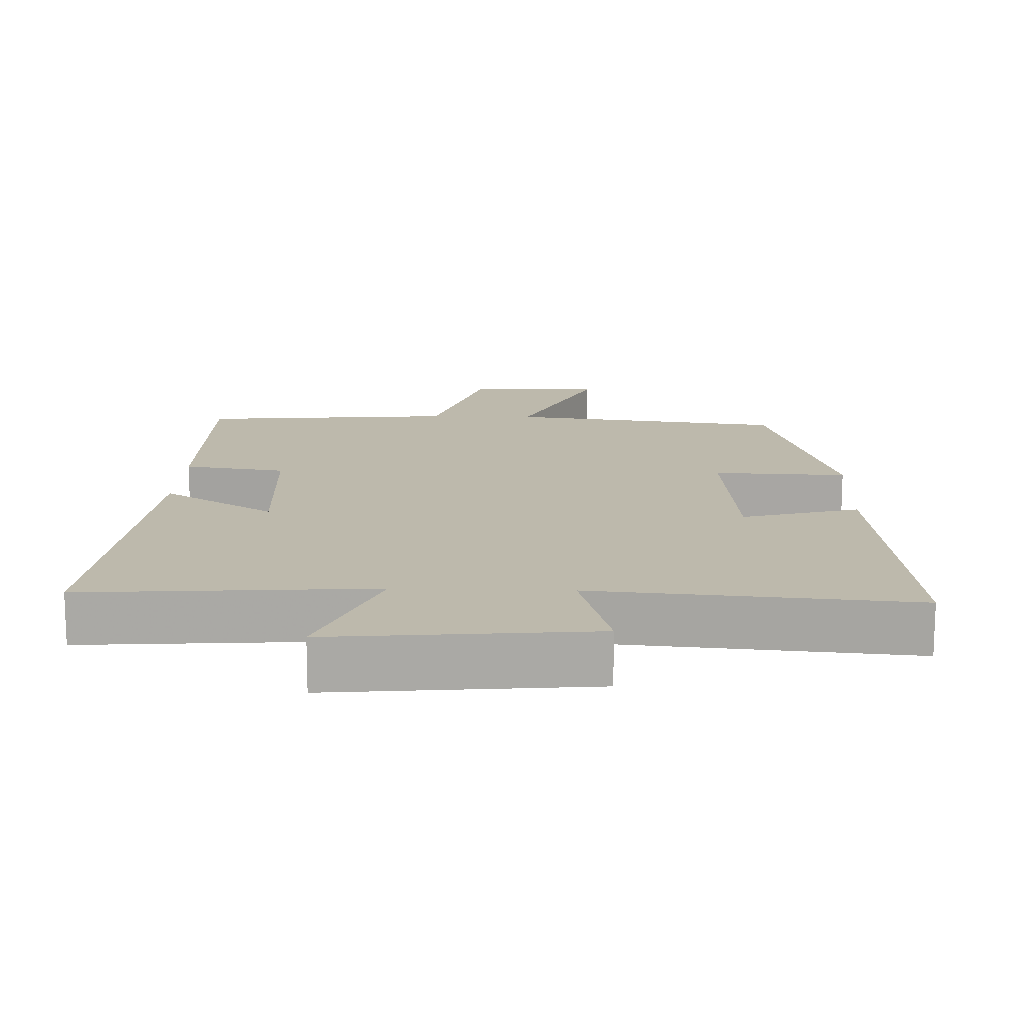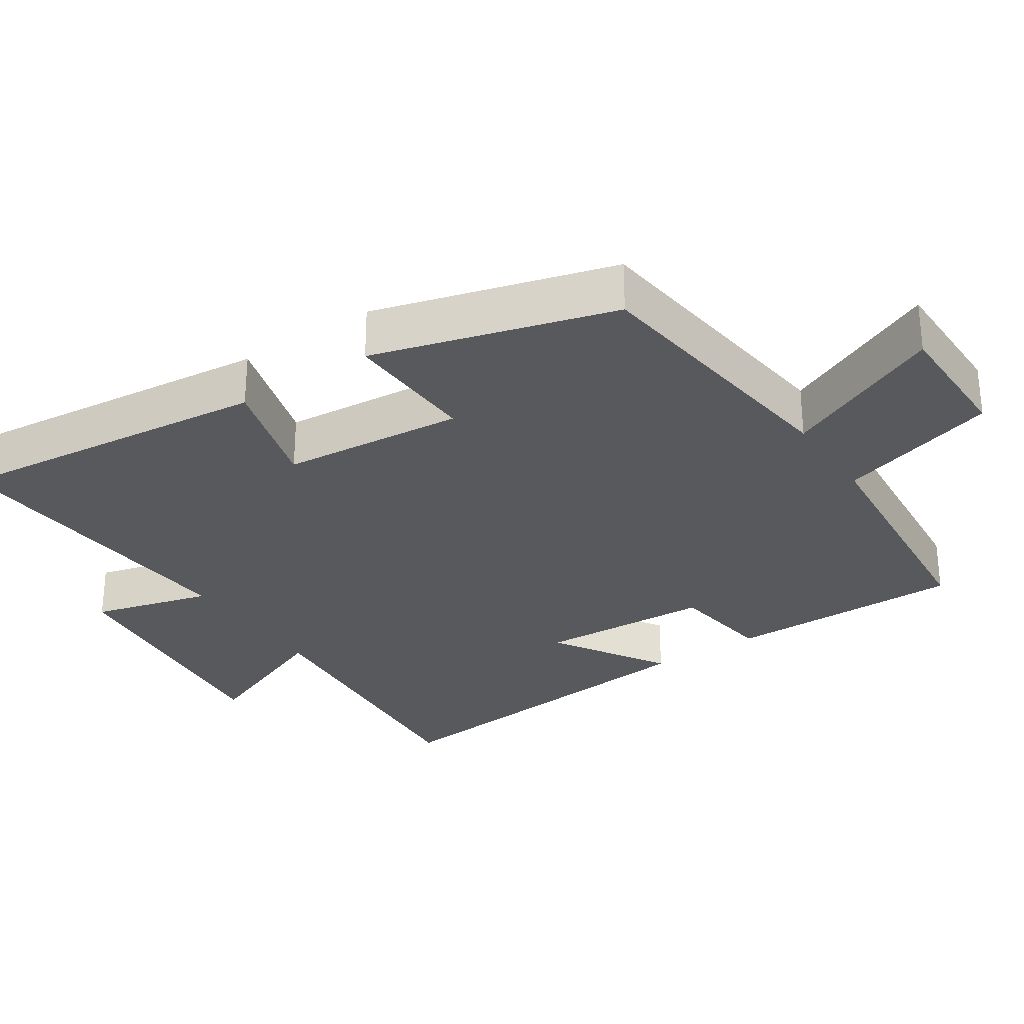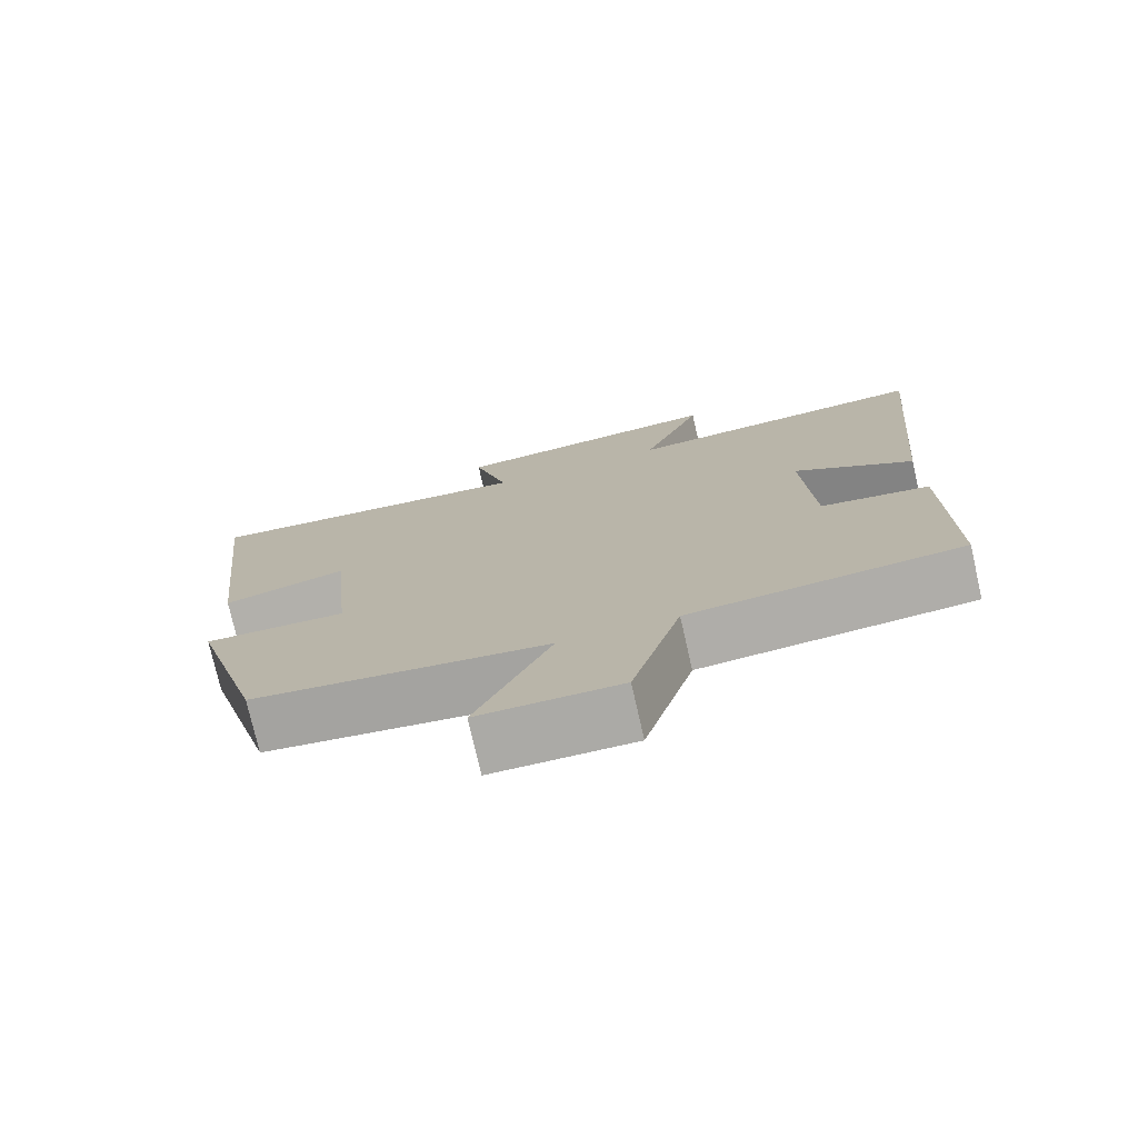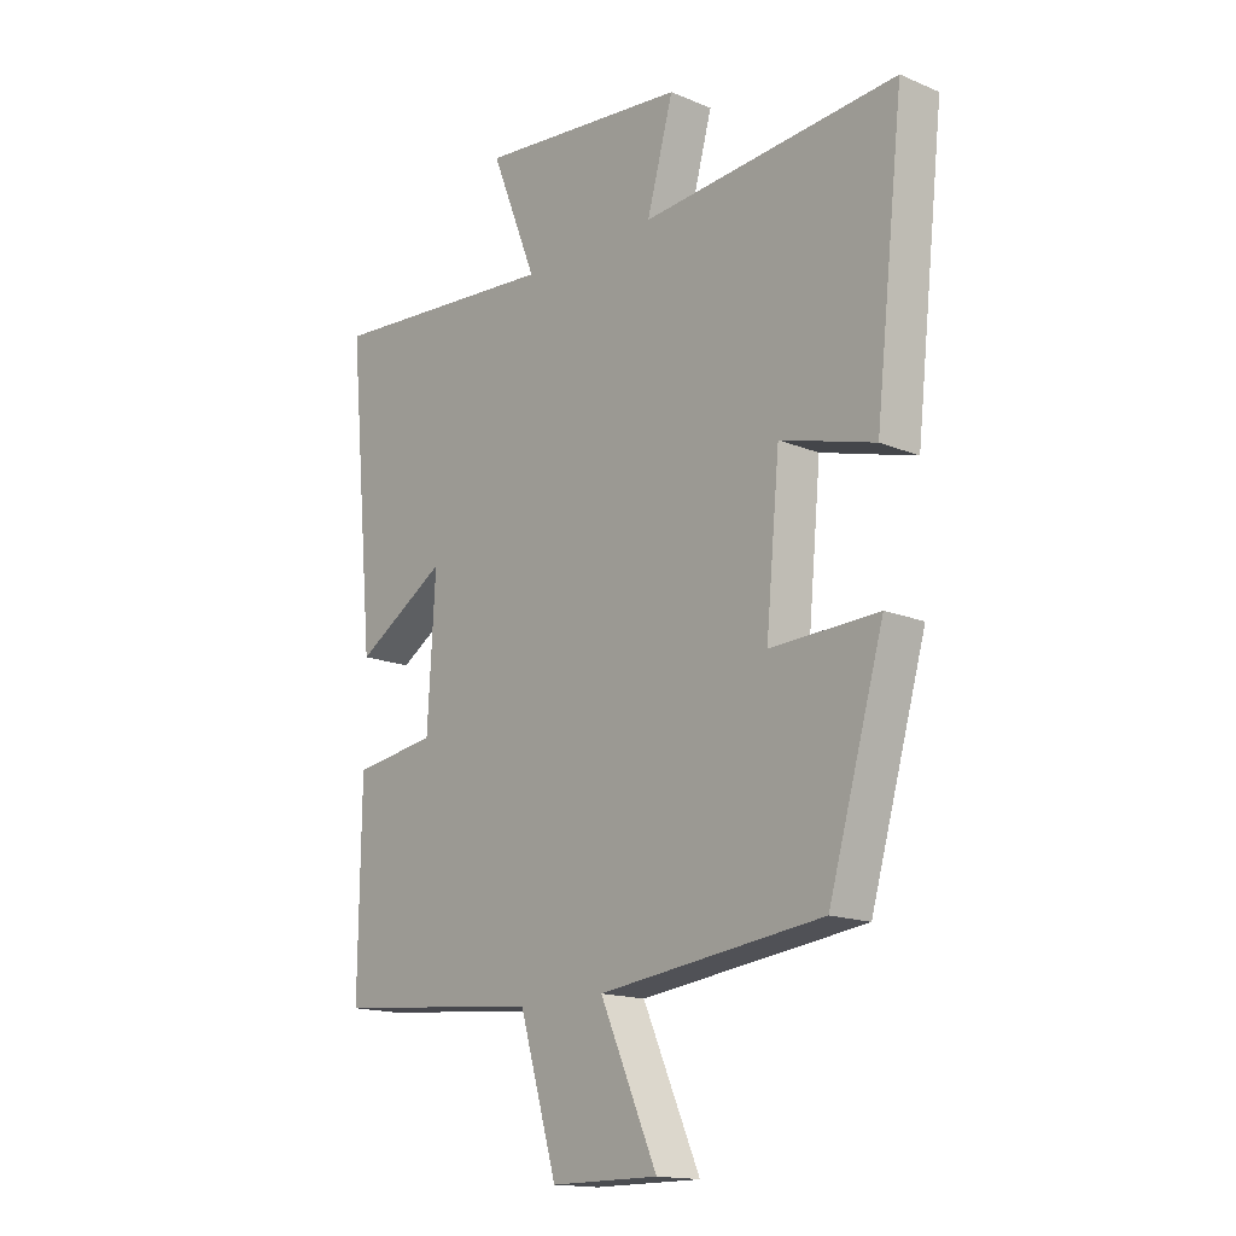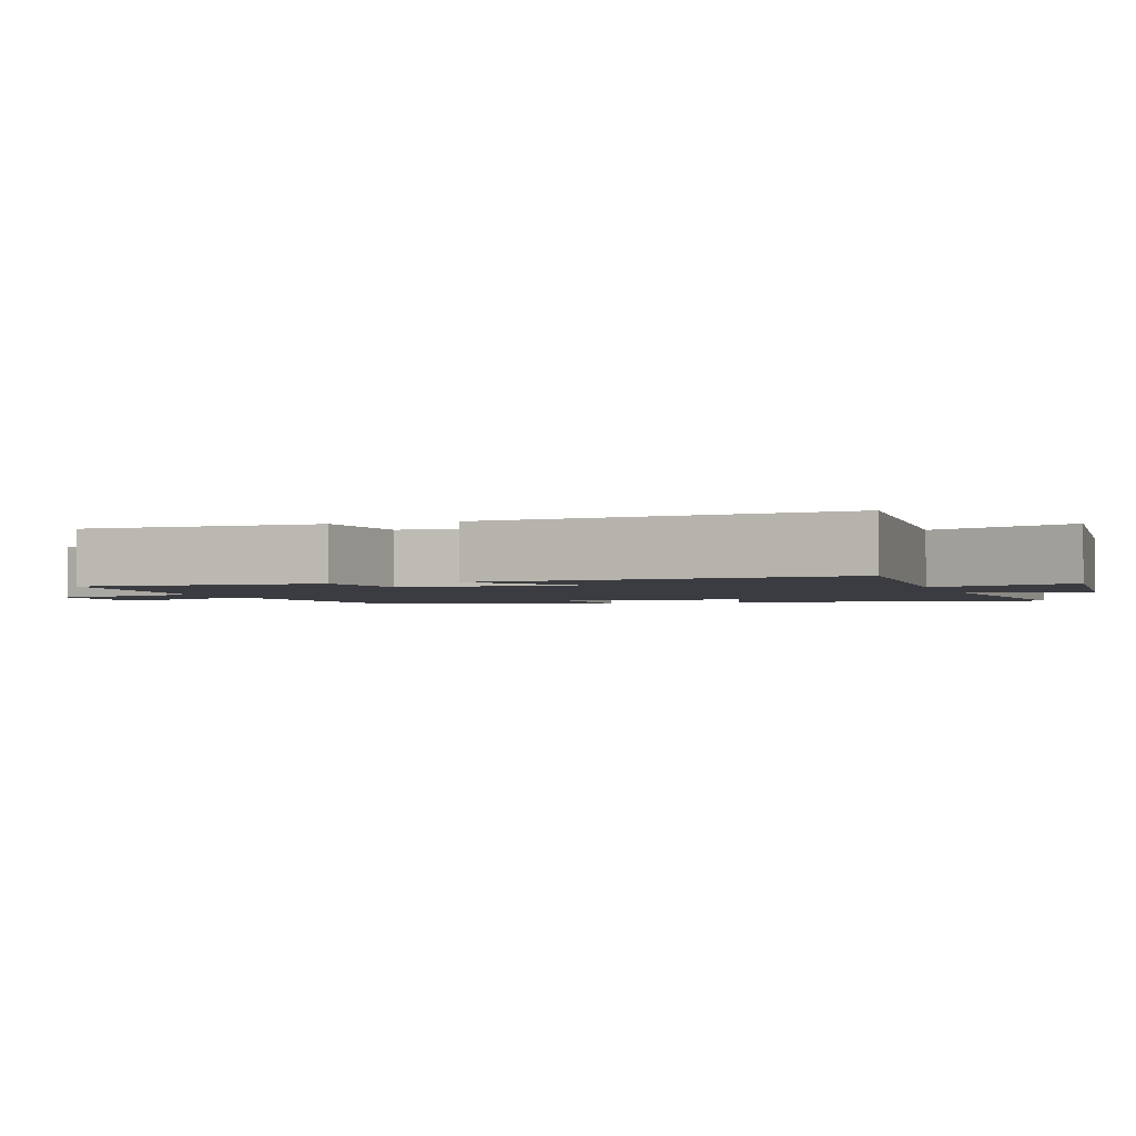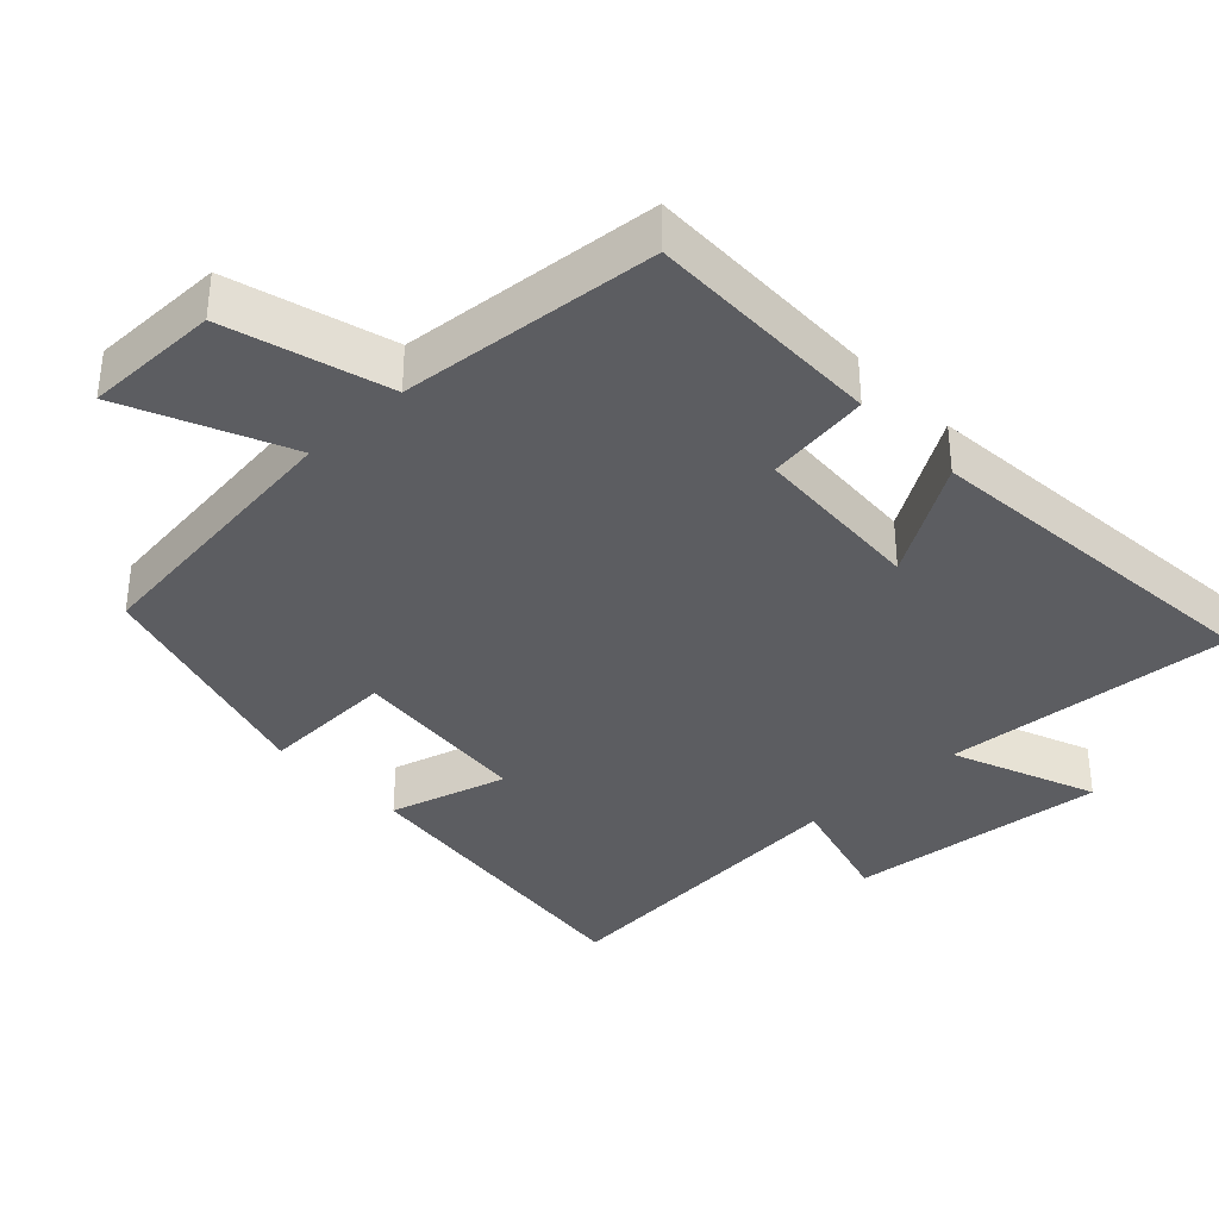
<metadata>
{"format":"obj","ext":"obj","renderer":"f3d","projection":"perspective","resolution":1024,"background":"white","views":[{"elev":15.0,"azim":2.0,"up":"+Y"},{"elev":-29.7,"azim":123.8,"up":"+Y"},{"elev":-75.7,"azim":-167.2,"up":"+Z"},{"elev":-15.7,"azim":48.8,"up":"+Z"},{"elev":-2.2,"azim":-70.8,"up":"+Y"},{"elev":-36.3,"azim":-136.6,"up":"+Y"}]}
</metadata>
<code>
v -0.546 0.07 0.531
v -0.138 0.07 0.5
v -0.218 0.07 0.702
v 0.148 0.07 0.666
v 0.102 0.07 0.5
v 0.55 0.07 0.537
v 0.5 0.07 0.087
v 0.335 0.07 0.134
v 0.311 0.07 -0.122
v 0.5 0.07 -0.115
v 0.403 0.07 -0.452
v 0.011 0.07 -0.5
v 0.111 0.07 -0.726
v -0.077 0.07 -0.726
v -0.143 0.07 -0.5
v -0.504 0.07 -0.467
v -0.5 0.07 -0.134
v -0.355 0.07 -0.113
v -0.341 0.07 0.129
v -0.5 0.07 0.03
v -0.546 0 0.531
v -0.138 0 0.5
v -0.218 0 0.702
v 0.148 0 0.666
v 0.102 0 0.5
v 0.55 0 0.537
v 0.5 0 0.087
v 0.335 0 0.134
v 0.311 0 -0.122
v 0.5 0 -0.115
v 0.403 0 -0.452
v 0.011 0 -0.5
v 0.111 0 -0.726
v -0.077 0 -0.726
v -0.143 0 -0.5
v -0.504 0 -0.467
v -0.5 0 -0.134
v -0.355 0 -0.113
v -0.341 0 0.129
v -0.5 0 0.03
f 19 20 1 2
f 18 19 2
f 15 16 17 18
f 15 18 2
f 12 13 14 15
f 12 15 2
f 9 10 11 12
f 8 9 12 2
f 5 6 7 8
f 5 8 2 3
f 3 4 5
f 22 21 40 39
f 22 39 38
f 38 37 36 35
f 22 38 35
f 35 34 33 32
f 22 35 32
f 32 31 30 29
f 22 32 29 28
f 28 27 26 25
f 23 22 28 25
f 25 24 23
f 1 21 22 2
f 2 22 23 3
f 3 23 24 4
f 4 24 25 5
f 5 25 26 6
f 6 26 27 7
f 7 27 28 8
f 8 28 29 9
f 9 29 30 10
f 10 30 31 11
f 11 31 32 12
f 12 32 33 13
f 13 33 34 14
f 14 34 35 15
f 15 35 36 16
f 16 36 37 17
f 17 37 38 18
f 18 38 39 19
f 19 39 40 20
f 20 40 21 1

</code>
